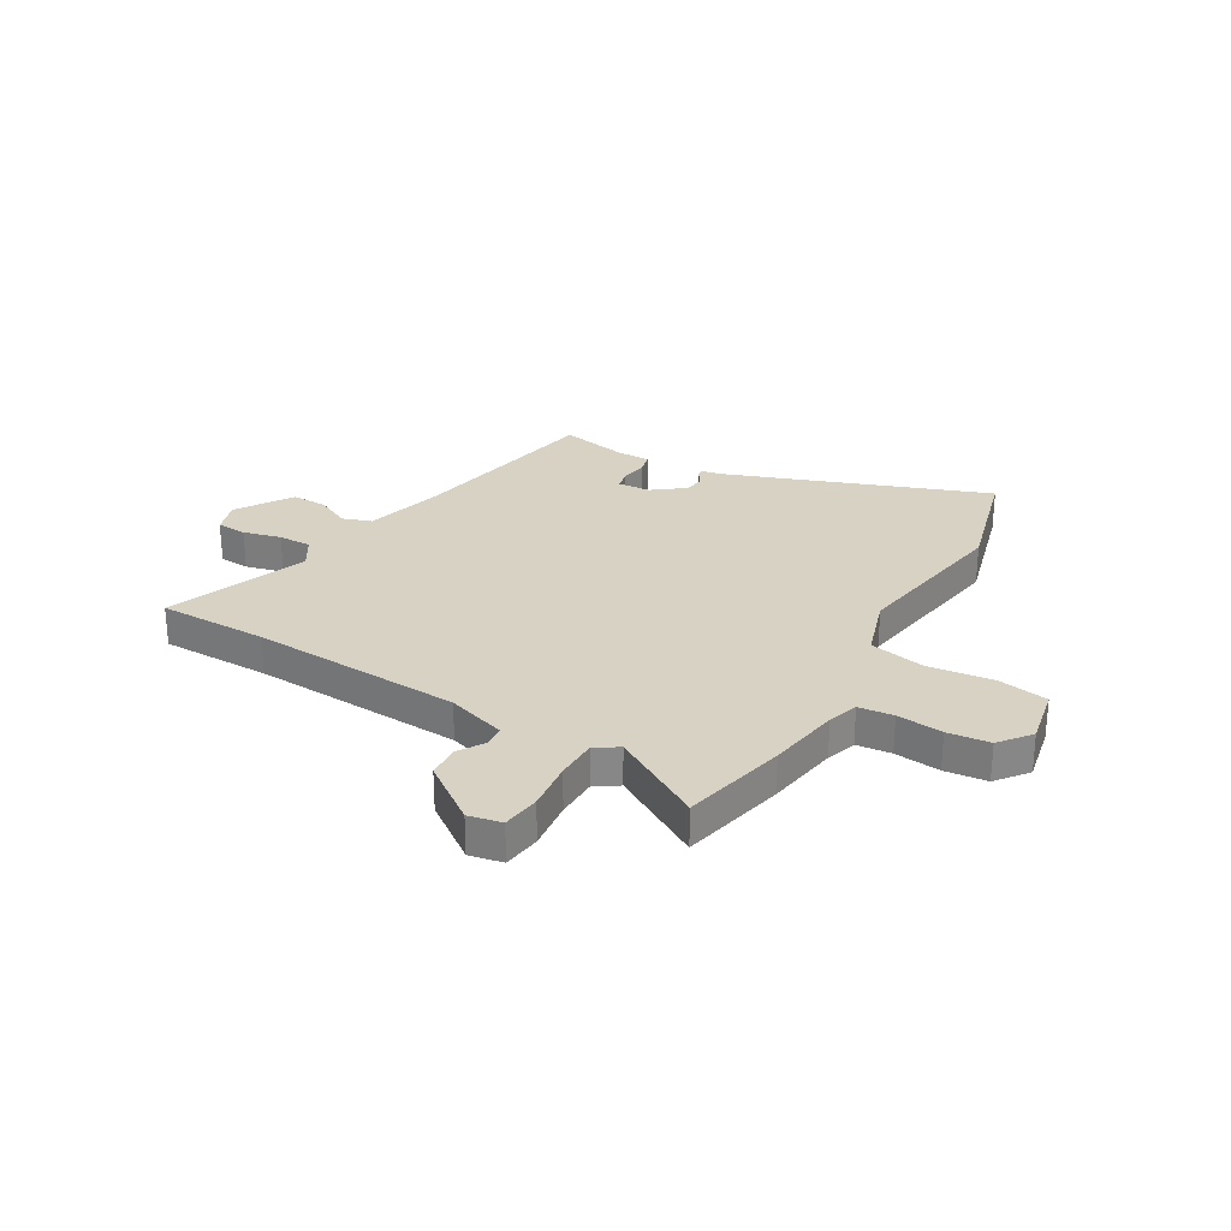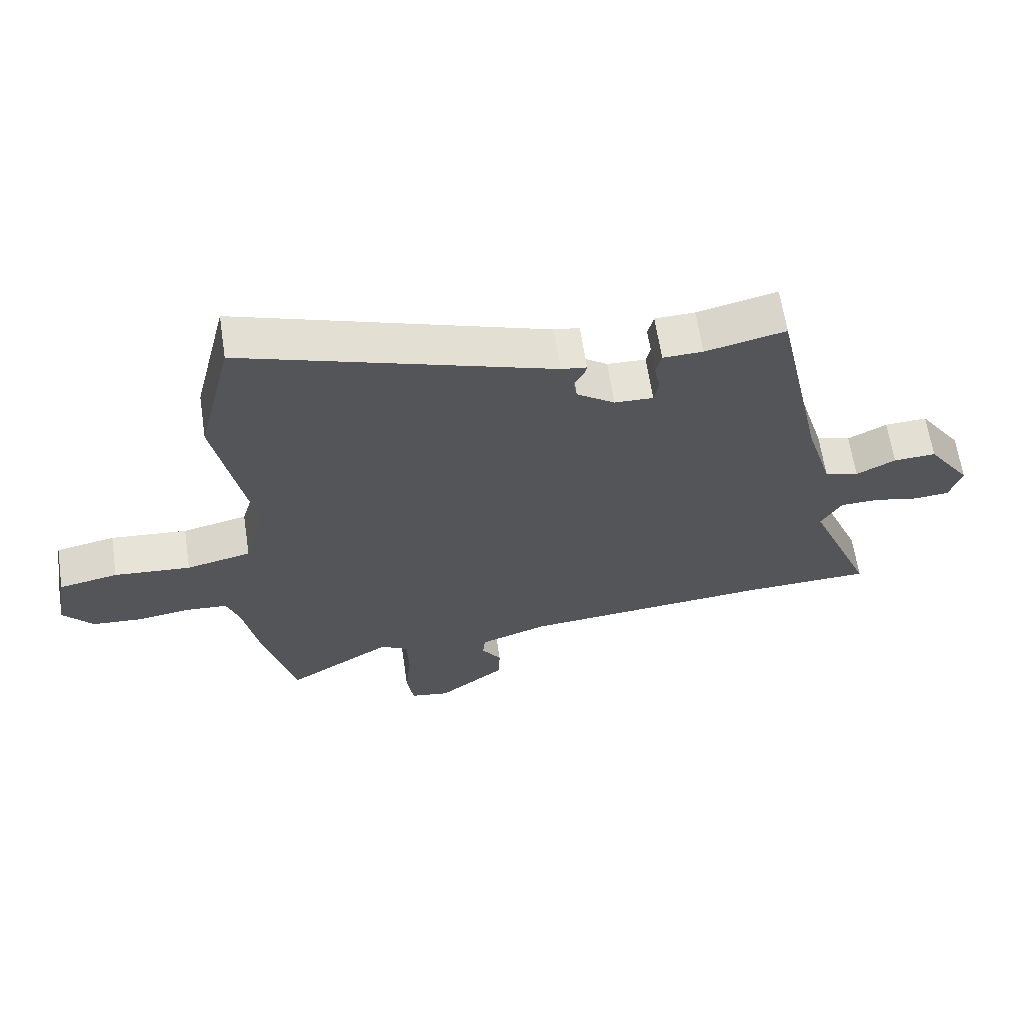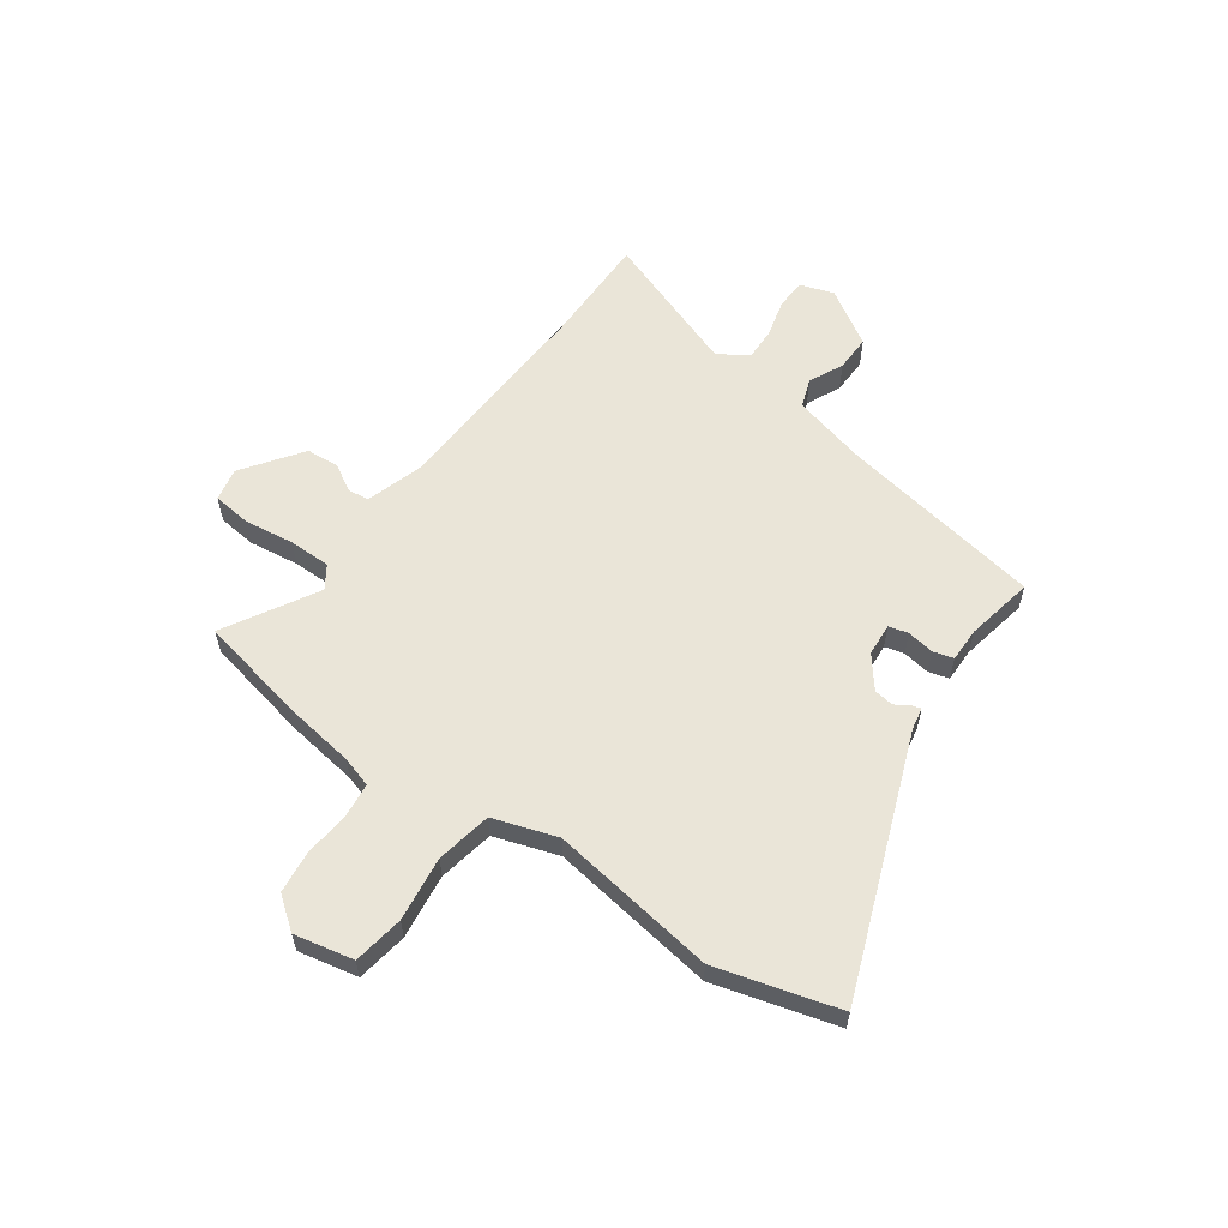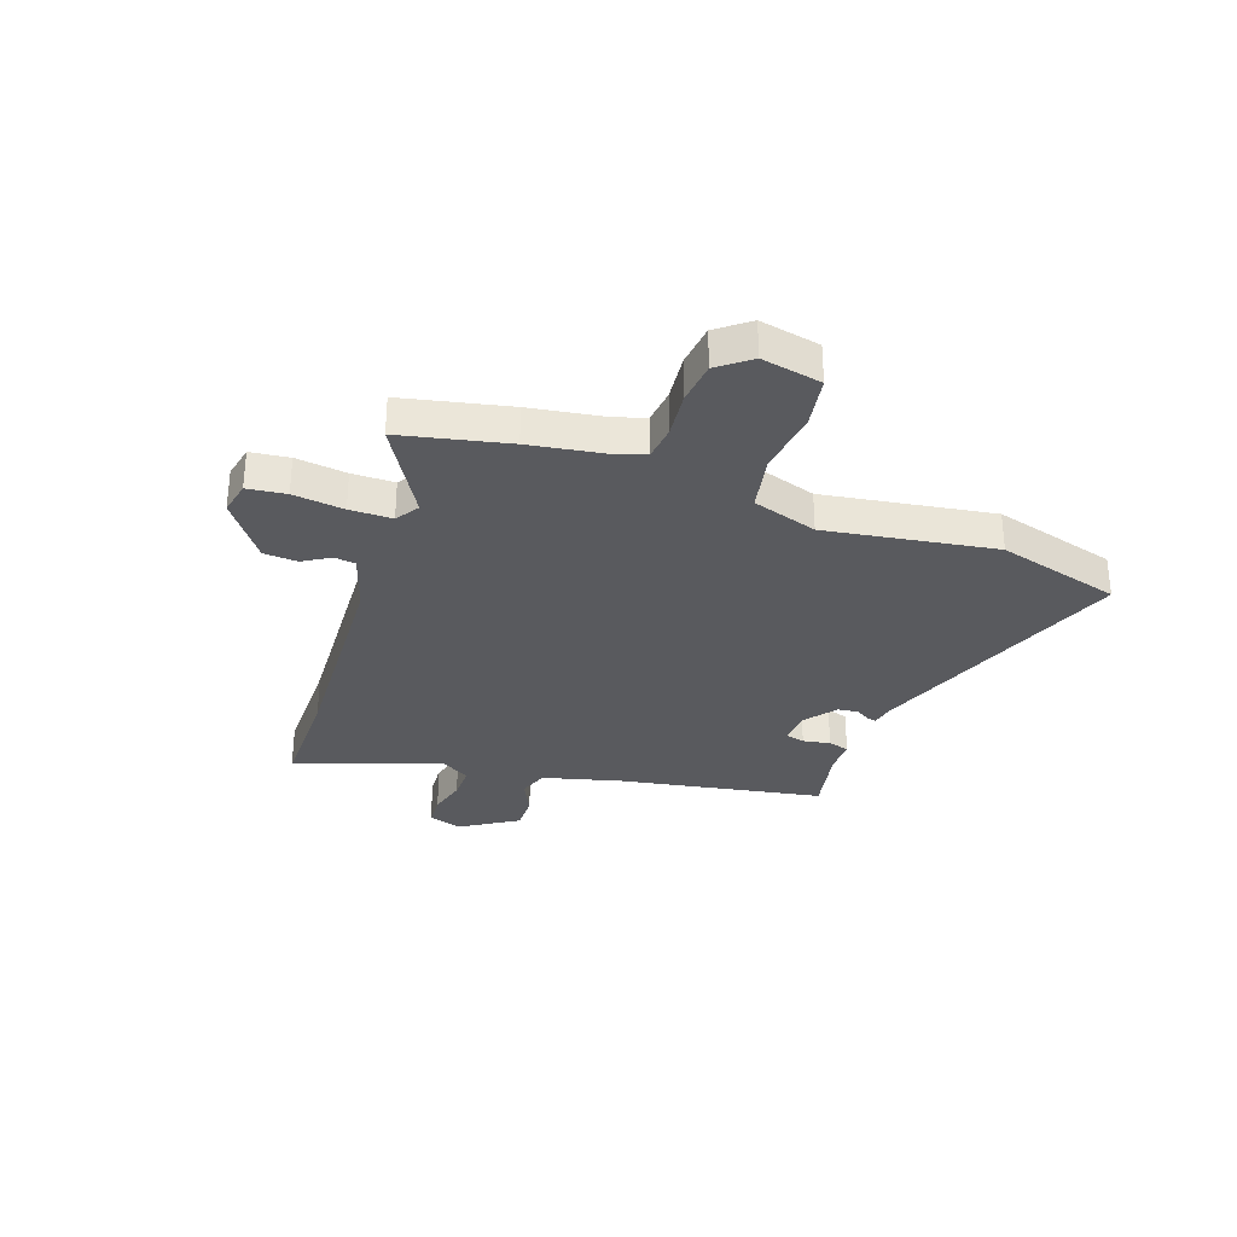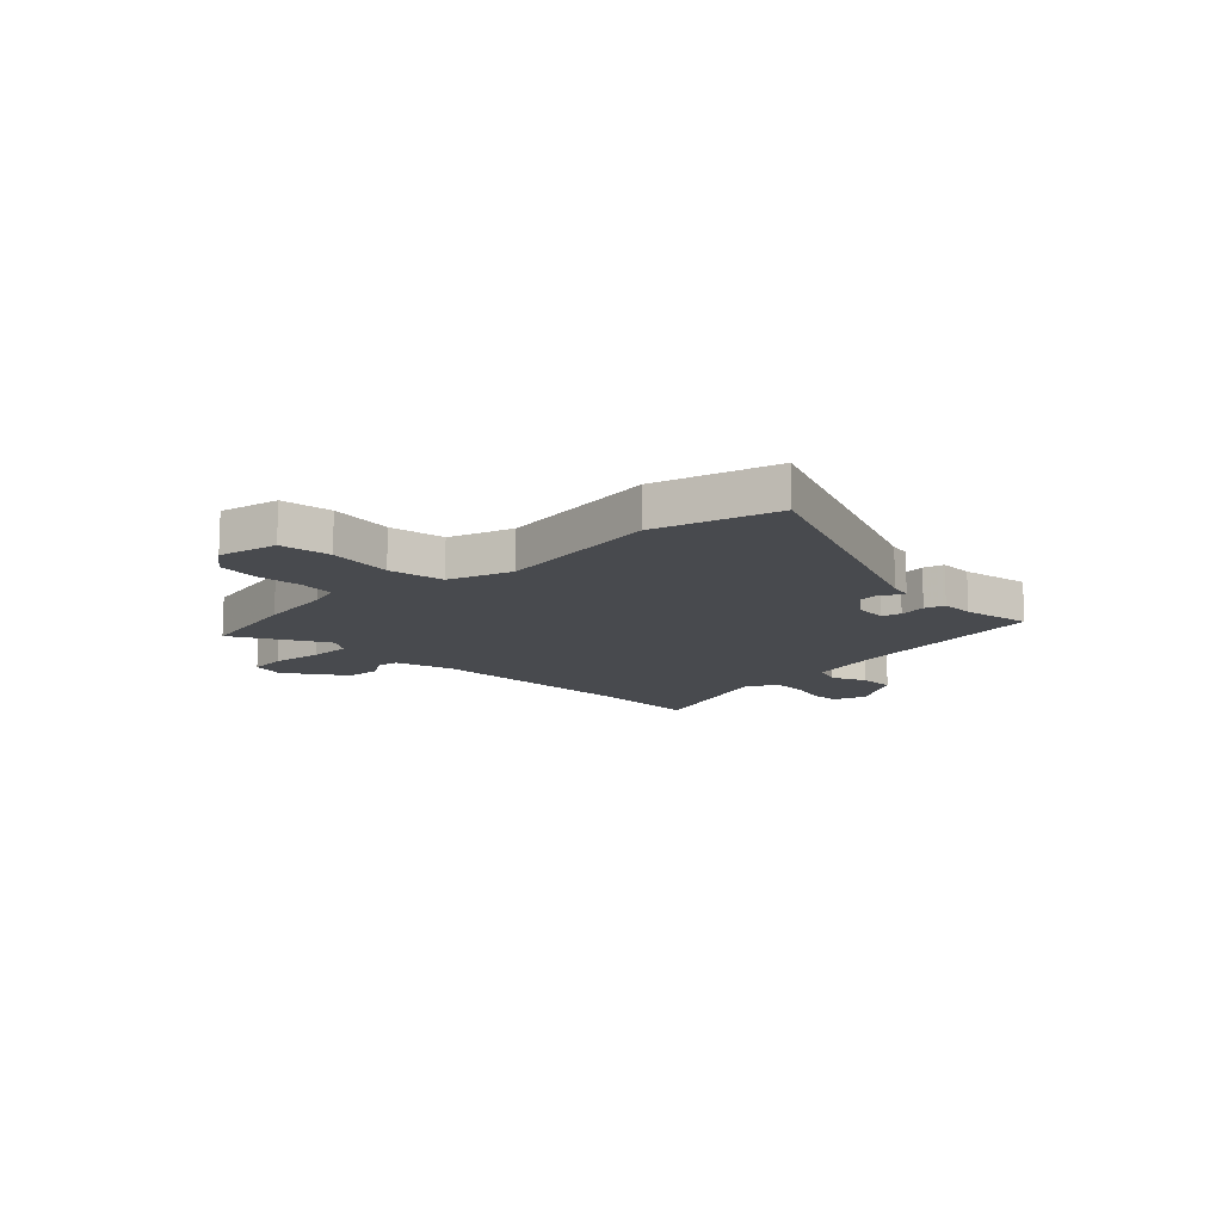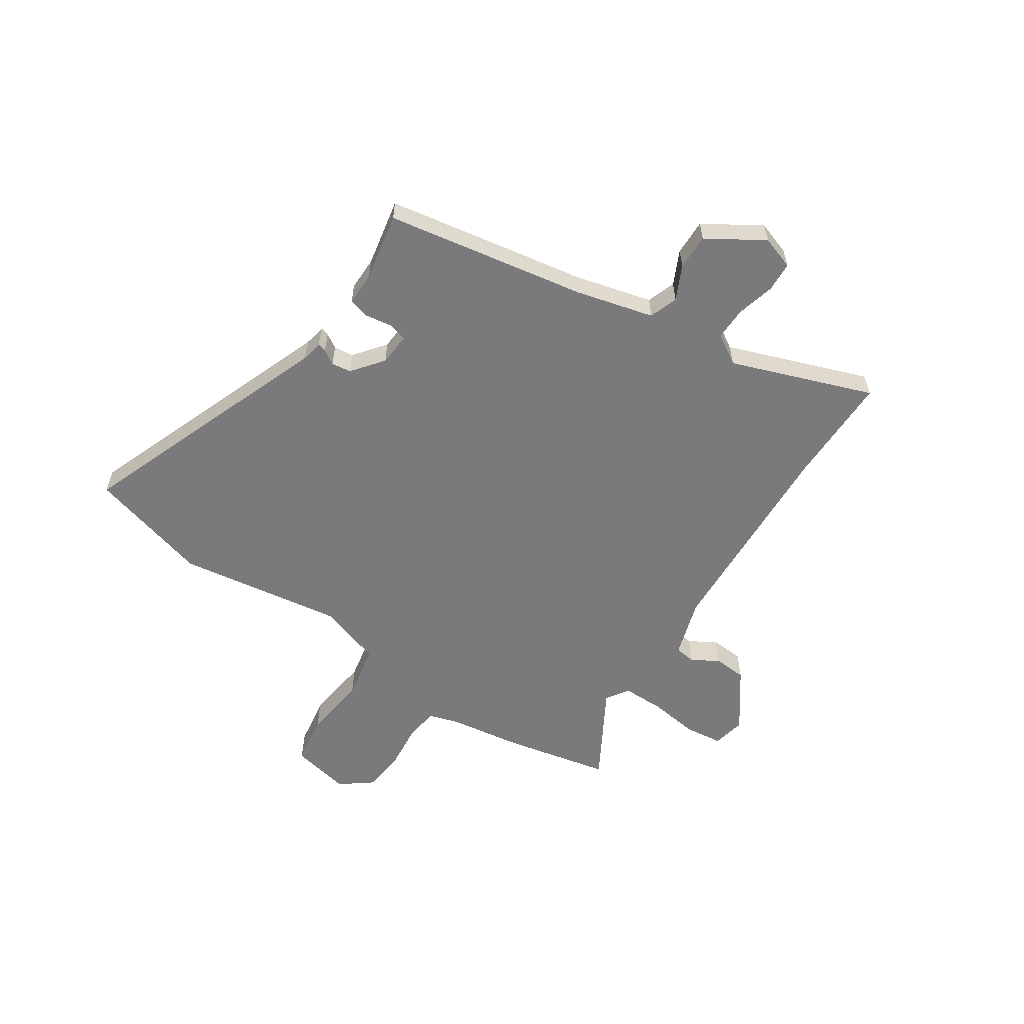
<metadata>
{"format":"obj","ext":"obj","renderer":"f3d","projection":"perspective","resolution":1024,"background":"white","views":[{"elev":27.7,"azim":-151.4,"up":"+Y"},{"elev":64.4,"azim":-8.6,"up":"+Z"},{"elev":58.9,"azim":-56.8,"up":"+Y"},{"elev":-31.5,"azim":-111.3,"up":"+Y"},{"elev":-12.9,"azim":-48.4,"up":"+Y"},{"elev":-58.2,"azim":54.3,"up":"+Y"}]}
</metadata>
<code>
v -0.466 0.07 -0.635
v -0.516 0.07 -0.437
v -0.542 0.07 -0.299
v -0.562 0.07 -0.242
v -0.628 0.07 -0.237
v -0.714 0.07 -0.249
v -0.794 0.07 -0.243
v -0.842 0.07 -0.185
v -0.823 0.07 -0.072
v -0.728 0.07 -0.053
v -0.605 0.07 -0.064
v -0.501 0.07 -0.04
v -0.466 0.07 0.082
v -0.525 0.07 0.395
v -0.469 0.07 0.628
v 0.025 0.07 0.461
v 0.066 0.07 0.455
v 0.062 0.07 0.438
v 0.046 0.07 0.41
v 0.052 0.07 0.373
v 0.113 0.07 0.329
v 0.175 0.07 0.327
v 0.183 0.07 0.364
v 0.173 0.07 0.415
v 0.182 0.07 0.454
v 0.246 0.07 0.456
v 0.374 0.07 0.486
v 0.454 0.07 0.108
v 0.497 0.07 -0.037
v 0.552 0.07 -0.054
v 0.615 0.07 -0.021
v 0.683 0.07 -0.017
v 0.753 0.07 -0.12
v 0.734 0.07 -0.184
v 0.677 0.07 -0.189
v 0.605 0.07 -0.173
v 0.542 0.07 -0.174
v 0.509 0.07 -0.232
v 0.616 0.07 -0.496
v 0.408 0.07 -0.503
v 0.008 0.07 -0.537
v -0.102 0.07 -0.576
v -0.106 0.07 -0.616
v -0.074 0.07 -0.665
v -0.076 0.07 -0.728
v -0.184 0.07 -0.812
v -0.247 0.07 -0.801
v -0.258 0.07 -0.729
v -0.249 0.07 -0.634
v -0.252 0.07 -0.555
v -0.296 0.07 -0.528
v -0.466 0 -0.635
v -0.516 0 -0.437
v -0.542 0 -0.299
v -0.562 0 -0.242
v -0.628 0 -0.237
v -0.714 0 -0.249
v -0.794 0 -0.243
v -0.842 0 -0.185
v -0.823 0 -0.072
v -0.728 0 -0.053
v -0.605 0 -0.064
v -0.501 0 -0.04
v -0.466 0 0.082
v -0.525 0 0.395
v -0.469 0 0.628
v 0.025 0 0.461
v 0.066 0 0.455
v 0.062 0 0.438
v 0.046 0 0.41
v 0.052 0 0.373
v 0.113 0 0.329
v 0.175 0 0.327
v 0.183 0 0.364
v 0.173 0 0.415
v 0.182 0 0.454
v 0.246 0 0.456
v 0.374 0 0.486
v 0.454 0 0.108
v 0.497 0 -0.037
v 0.552 0 -0.054
v 0.615 0 -0.021
v 0.683 0 -0.017
v 0.753 0 -0.12
v 0.734 0 -0.184
v 0.677 0 -0.189
v 0.605 0 -0.173
v 0.542 0 -0.174
v 0.509 0 -0.232
v 0.616 0 -0.496
v 0.408 0 -0.503
v 0.008 0 -0.537
v -0.102 0 -0.576
v -0.106 0 -0.616
v -0.074 0 -0.665
v -0.076 0 -0.728
v -0.184 0 -0.812
v -0.247 0 -0.801
v -0.258 0 -0.729
v -0.249 0 -0.634
v -0.252 0 -0.555
v -0.296 0 -0.528
f 46 47 48 49
f 46 49 50
f 43 44 45 46
f 42 43 46 50
f 41 42 50 51
f 38 39 40
f 38 40 41 51
f 33 34 35 36
f 33 36 37
f 30 31 32 33
f 29 30 33 37
f 26 27 28
f 26 28 29
f 23 24 25 26
f 22 23 26 29
f 21 22 29 37
f 16 17 18 19
f 16 19 20
f 13 14 15 16
f 12 13 16 20
f 8 9 10 11
f 8 11 12
f 5 6 7 8
f 4 5 8 12
f 3 4 12 20
f 51 1 2 3
f 21 37 38 51
f 3 20 21 51
f 100 99 98 97
f 101 100 97
f 97 96 95 94
f 101 97 94 93
f 102 101 93 92
f 91 90 89
f 102 92 91 89
f 87 86 85 84
f 88 87 84
f 84 83 82 81
f 88 84 81 80
f 79 78 77
f 80 79 77
f 77 76 75 74
f 80 77 74 73
f 88 80 73 72
f 70 69 68 67
f 71 70 67
f 67 66 65 64
f 71 67 64 63
f 62 61 60 59
f 63 62 59
f 59 58 57 56
f 63 59 56 55
f 71 63 55 54
f 54 53 52 102
f 102 89 88 72
f 102 72 71 54
f 1 52 53 2
f 2 53 54 3
f 3 54 55 4
f 4 55 56 5
f 5 56 57 6
f 6 57 58 7
f 7 58 59 8
f 8 59 60 9
f 9 60 61 10
f 10 61 62 11
f 11 62 63 12
f 12 63 64 13
f 13 64 65 14
f 14 65 66 15
f 15 66 67 16
f 16 67 68 17
f 17 68 69 18
f 18 69 70 19
f 19 70 71 20
f 20 71 72 21
f 21 72 73 22
f 22 73 74 23
f 23 74 75 24
f 24 75 76 25
f 25 76 77 26
f 26 77 78 27
f 27 78 79 28
f 28 79 80 29
f 29 80 81 30
f 30 81 82 31
f 31 82 83 32
f 32 83 84 33
f 33 84 85 34
f 34 85 86 35
f 35 86 87 36
f 36 87 88 37
f 37 88 89 38
f 38 89 90 39
f 39 90 91 40
f 40 91 92 41
f 41 92 93 42
f 42 93 94 43
f 43 94 95 44
f 44 95 96 45
f 45 96 97 46
f 46 97 98 47
f 47 98 99 48
f 48 99 100 49
f 49 100 101 50
f 50 101 102 51
f 51 102 52 1

</code>
